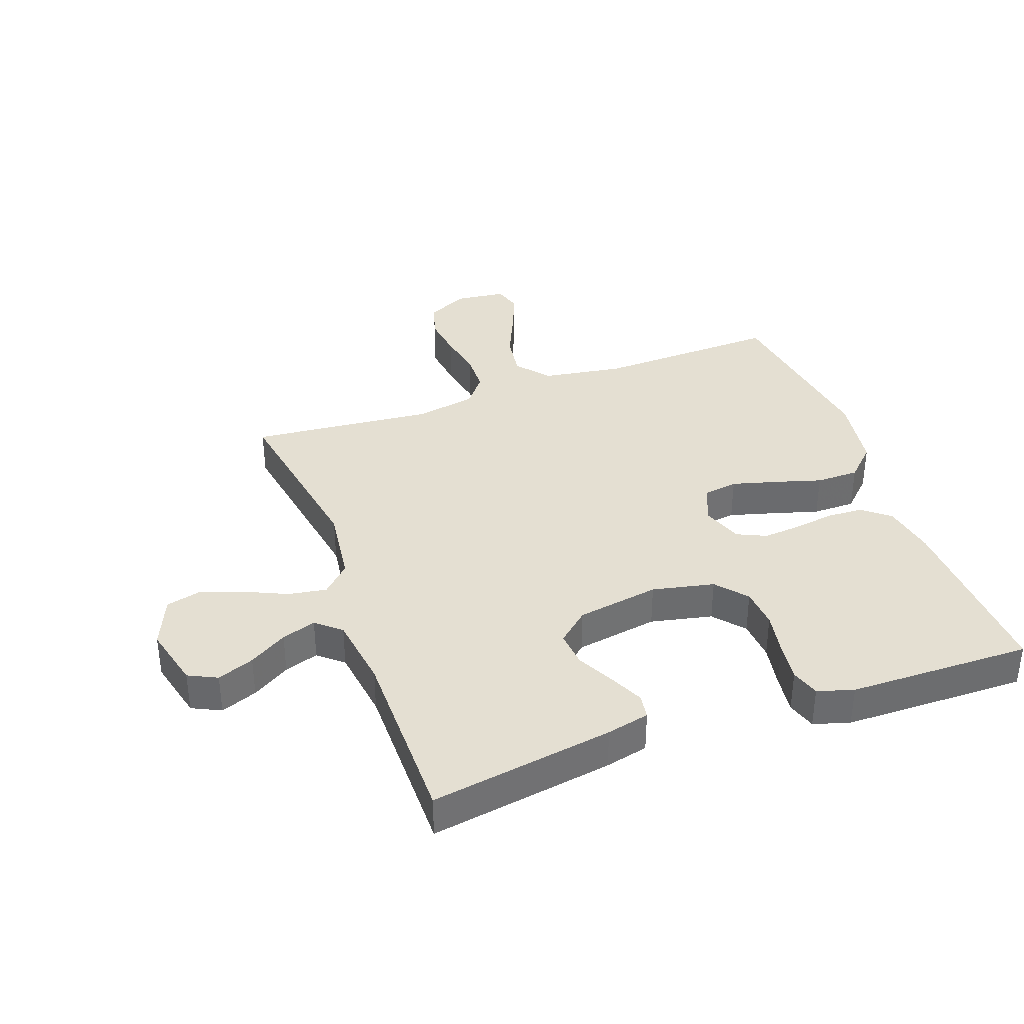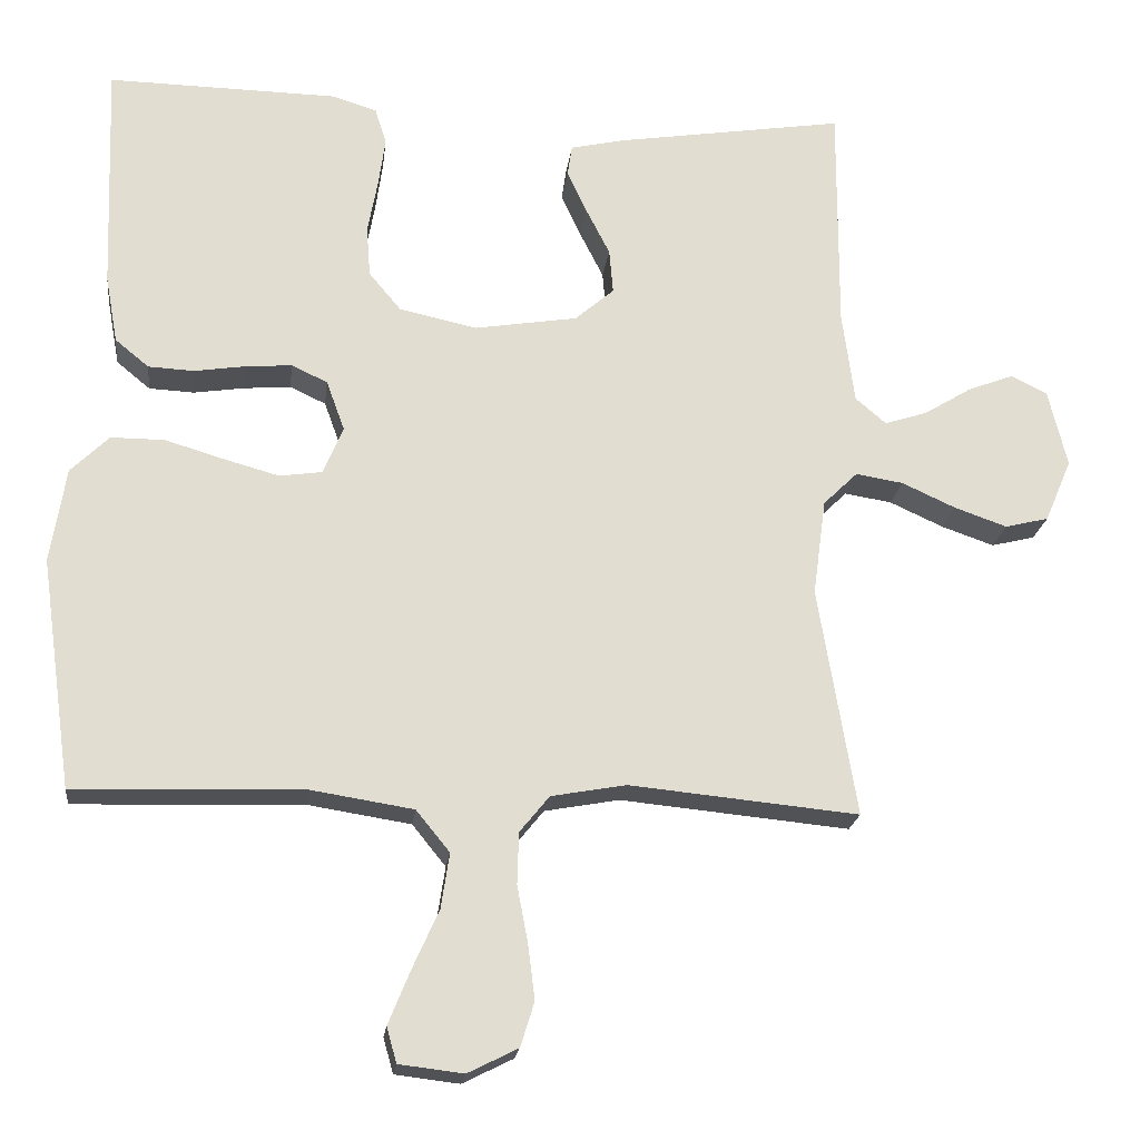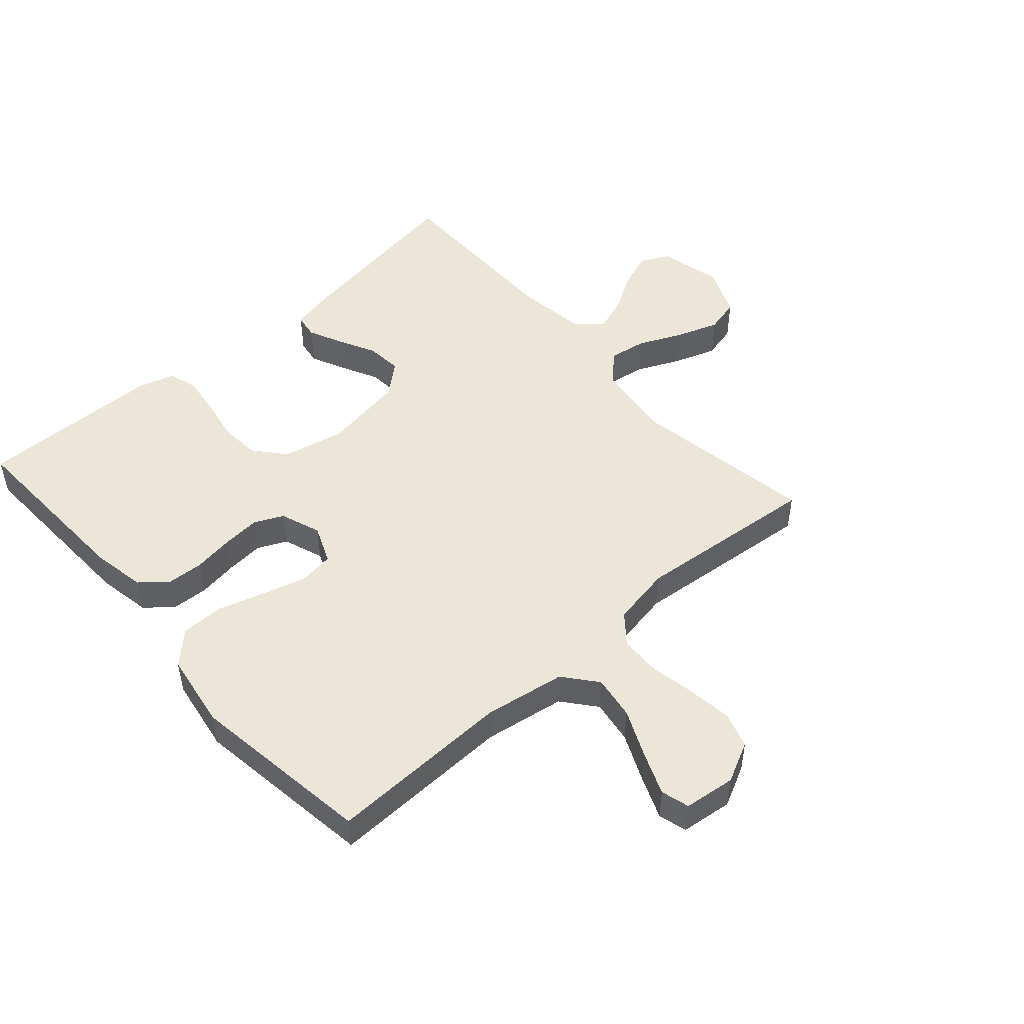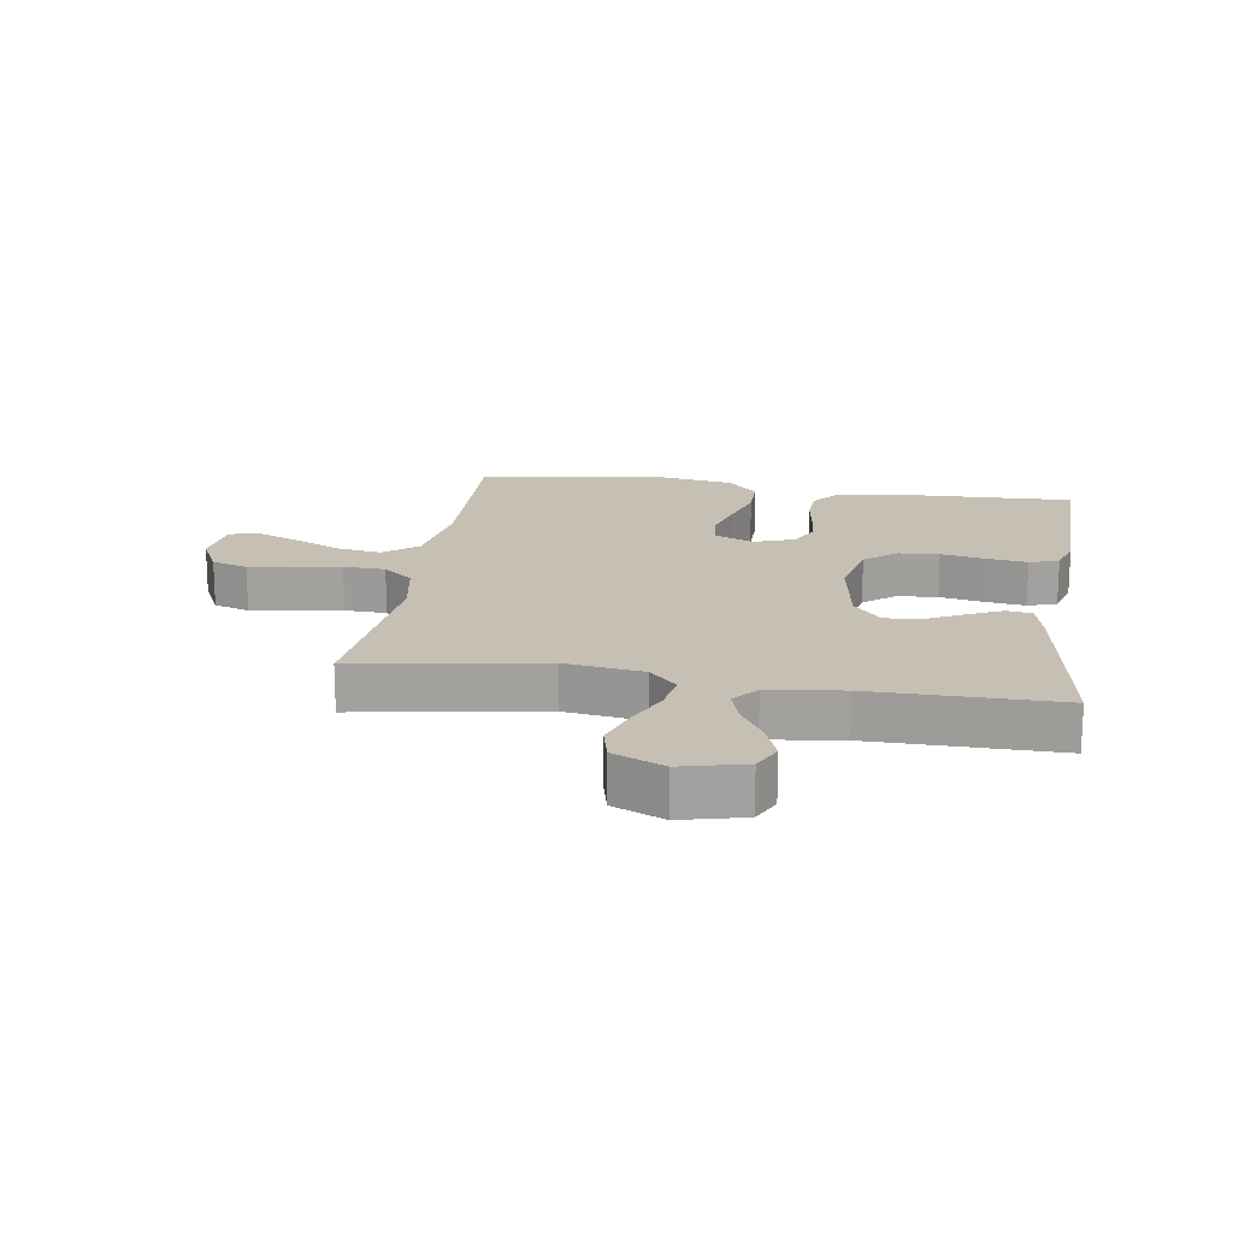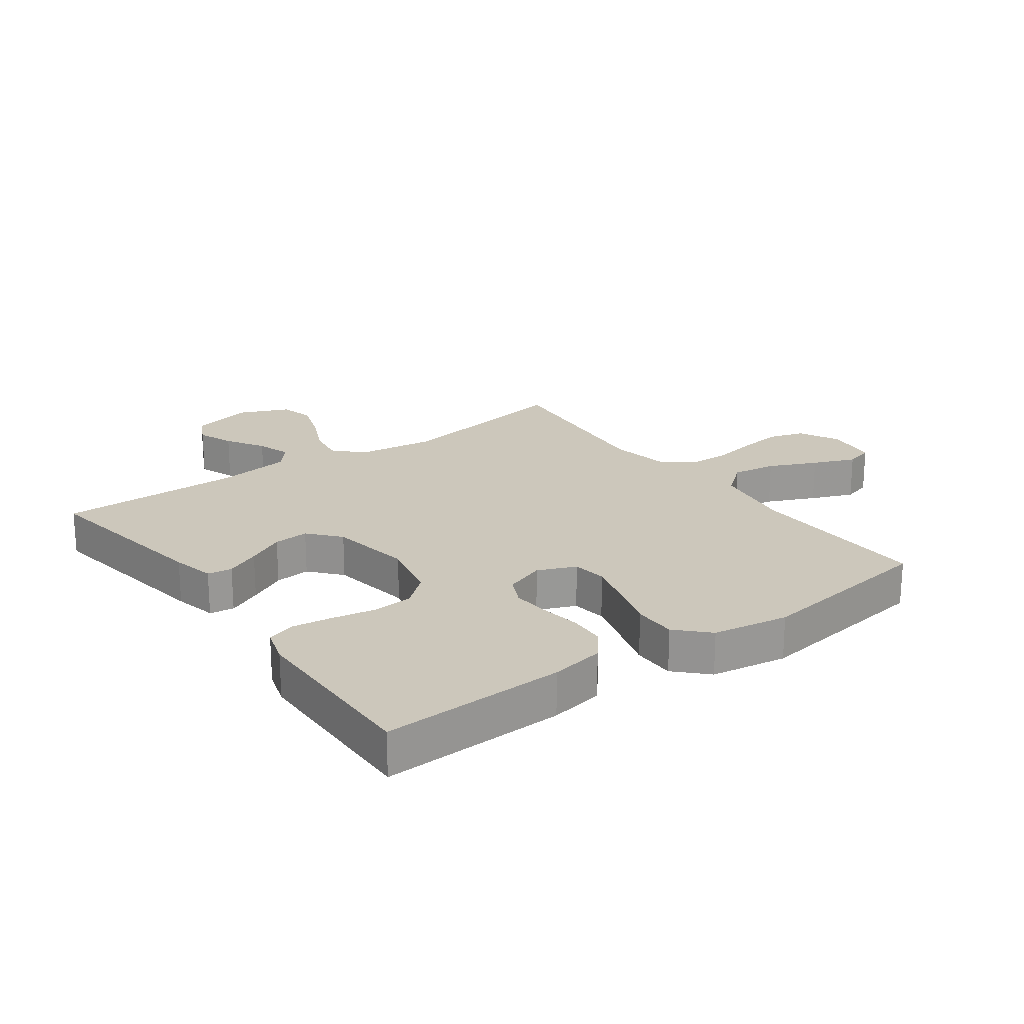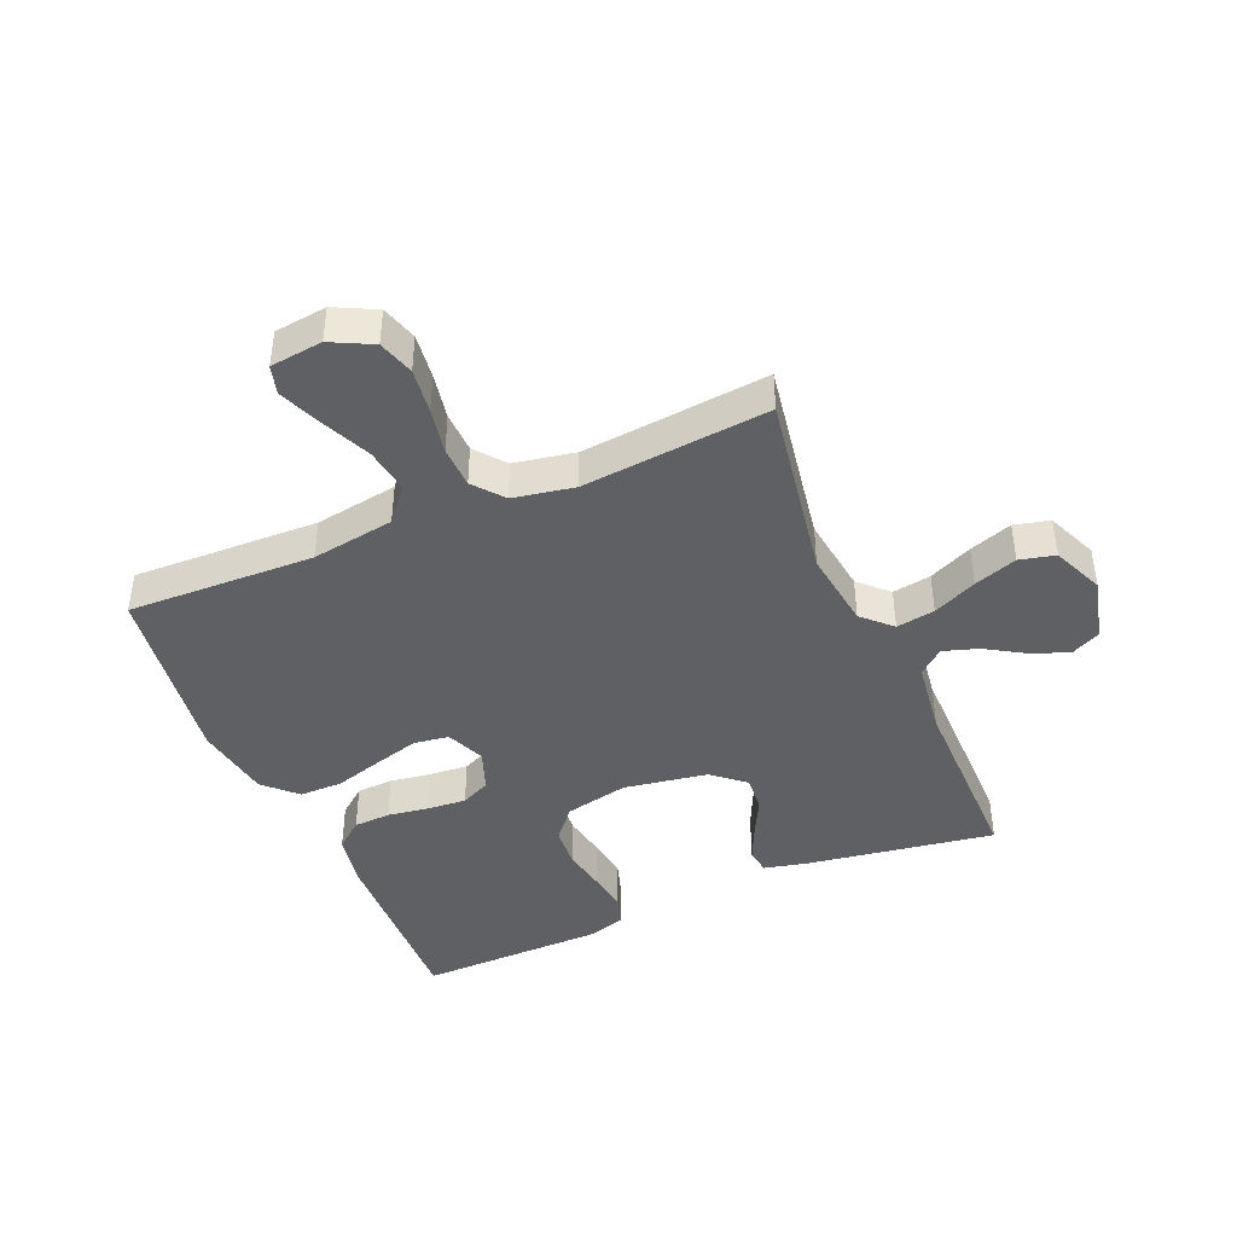
<metadata>
{"format":"obj","ext":"obj","renderer":"f3d","projection":"perspective","resolution":1024,"background":"white","views":[{"elev":36.9,"azim":-20.0,"up":"+Y"},{"elev":-20.5,"azim":173.2,"up":"+Z"},{"elev":49.3,"azim":138.5,"up":"+Y"},{"elev":18.1,"azim":-81.1,"up":"+Y"},{"elev":21.6,"azim":54.0,"up":"+Y"},{"elev":-42.9,"azim":-156.9,"up":"+Y"}]}
</metadata>
<code>
v -0.5 0.07 -0.5
v -0.45 0.07 -0.2
v -0.467 0.07 -0.074
v -0.512 0.07 -0.03
v -0.574 0.07 -0.04
v -0.644 0.07 -0.072
v -0.713 0.07 -0.096
v -0.77 0.07 -0.082
v -0.805 0.07 0
v -0.78 0.07 0.102
v -0.733 0.07 0.125
v -0.673 0.07 0.102
v -0.611 0.07 0.064
v -0.555 0.07 0.046
v -0.515 0.07 0.08
v -0.499 0.07 0.2
v -0.5 0.07 0.5
v -0.2 0.07 0.453
v -0.13 0.07 0.437
v -0.124 0.07 0.397
v -0.15 0.07 0.341
v -0.181 0.07 0.28
v -0.186 0.07 0.222
v -0.135 0.07 0.178
v 0 0.07 0.156
v 0.101 0.07 0.178
v 0.143 0.07 0.228
v 0.148 0.07 0.294
v 0.135 0.07 0.365
v 0.126 0.07 0.43
v 0.141 0.07 0.477
v 0.2 0.07 0.495
v 0.5 0.07 0.5
v 0.489 0.07 0.2
v 0.473 0.07 0.112
v 0.429 0.07 0.076
v 0.37 0.07 0.073
v 0.304 0.07 0.083
v 0.242 0.07 0.088
v 0.195 0.07 0.066
v 0.171 0.07 0
v 0.197 0.07 -0.062
v 0.253 0.07 -0.07
v 0.325 0.07 -0.05
v 0.402 0.07 -0.027
v 0.472 0.07 -0.027
v 0.522 0.07 -0.076
v 0.542 0.07 -0.2
v 0.5 0.07 -0.5
v 0.2 0.07 -0.491
v 0.067 0.07 -0.512
v 0.023 0.07 -0.566
v 0.034 0.07 -0.638
v 0.069 0.07 -0.716
v 0.097 0.07 -0.785
v 0.084 0.07 -0.831
v 0 0.07 -0.841
v -0.066 0.07 -0.808
v -0.084 0.07 -0.75
v -0.075 0.07 -0.678
v -0.061 0.07 -0.604
v -0.063 0.07 -0.537
v -0.102 0.07 -0.489
v -0.2 0.07 -0.471
v -0.5 0 -0.5
v -0.45 0 -0.2
v -0.467 0 -0.074
v -0.512 0 -0.03
v -0.574 0 -0.04
v -0.644 0 -0.072
v -0.713 0 -0.096
v -0.77 0 -0.082
v -0.805 0 0
v -0.78 0 0.102
v -0.733 0 0.125
v -0.673 0 0.102
v -0.611 0 0.064
v -0.555 0 0.046
v -0.515 0 0.08
v -0.499 0 0.2
v -0.5 0 0.5
v -0.2 0 0.453
v -0.13 0 0.437
v -0.124 0 0.397
v -0.15 0 0.341
v -0.181 0 0.28
v -0.186 0 0.222
v -0.135 0 0.178
v 0 0 0.156
v 0.101 0 0.178
v 0.143 0 0.228
v 0.148 0 0.294
v 0.135 0 0.365
v 0.126 0 0.43
v 0.141 0 0.477
v 0.2 0 0.495
v 0.5 0 0.5
v 0.489 0 0.2
v 0.473 0 0.112
v 0.429 0 0.076
v 0.37 0 0.073
v 0.304 0 0.083
v 0.242 0 0.088
v 0.195 0 0.066
v 0.171 0 0
v 0.197 0 -0.062
v 0.253 0 -0.07
v 0.325 0 -0.05
v 0.402 0 -0.027
v 0.472 0 -0.027
v 0.522 0 -0.076
v 0.542 0 -0.2
v 0.5 0 -0.5
v 0.2 0 -0.491
v 0.067 0 -0.512
v 0.023 0 -0.566
v 0.034 0 -0.638
v 0.069 0 -0.716
v 0.097 0 -0.785
v 0.084 0 -0.831
v 0 0 -0.841
v -0.066 0 -0.808
v -0.084 0 -0.75
v -0.075 0 -0.678
v -0.061 0 -0.604
v -0.063 0 -0.537
v -0.102 0 -0.489
v -0.2 0 -0.471
f 59 60 61
f 58 59 61
f 57 58 61
f 56 57 61
f 55 56 61
f 54 55 61
f 53 54 61
f 52 53 61 62
f 51 52 62 63
f 48 49 50
f 47 48 50
f 46 47 50
f 45 46 50
f 44 45 50
f 51 63 64
f 50 51 64
f 44 50 64
f 43 44 64
f 36 37 38
f 35 36 38
f 34 35 38
f 33 34 38
f 32 33 38
f 31 32 38
f 30 31 38
f 29 30 38
f 28 29 38
f 27 28 38 39
f 26 27 39 40
f 20 21 22
f 19 20 22
f 18 19 22
f 17 18 22
f 16 17 22
f 15 16 22 23
f 14 15 23 24
f 11 12 13
f 10 11 13
f 9 10 13
f 8 9 13
f 7 8 13
f 6 7 13
f 5 6 13
f 4 5 13 14
f 14 24 25
f 4 14 25
f 3 4 25
f 64 1 2
f 43 64 2
f 42 43 2
f 26 40 41
f 25 26 41
f 25 41 42
f 3 25 42
f 2 3 42
f 125 124 123
f 125 123 122
f 125 122 121
f 125 121 120
f 125 120 119
f 125 119 118
f 125 118 117
f 126 125 117 116
f 127 126 116 115
f 114 113 112
f 114 112 111
f 114 111 110
f 114 110 109
f 114 109 108
f 128 127 115
f 128 115 114
f 128 114 108
f 128 108 107
f 102 101 100
f 102 100 99
f 102 99 98
f 102 98 97
f 102 97 96
f 102 96 95
f 102 95 94
f 102 94 93
f 102 93 92
f 103 102 92 91
f 104 103 91 90
f 86 85 84
f 86 84 83
f 86 83 82
f 86 82 81
f 86 81 80
f 87 86 80 79
f 88 87 79 78
f 77 76 75
f 77 75 74
f 77 74 73
f 77 73 72
f 77 72 71
f 77 71 70
f 77 70 69
f 78 77 69 68
f 89 88 78
f 89 78 68
f 89 68 67
f 66 65 128
f 66 128 107
f 66 107 106
f 105 104 90
f 105 90 89
f 106 105 89
f 106 89 67
f 106 67 66
f 1 65 66 2
f 2 66 67 3
f 3 67 68 4
f 4 68 69 5
f 5 69 70 6
f 6 70 71 7
f 7 71 72 8
f 8 72 73 9
f 9 73 74 10
f 10 74 75 11
f 11 75 76 12
f 12 76 77 13
f 13 77 78 14
f 14 78 79 15
f 15 79 80 16
f 16 80 81 17
f 17 81 82 18
f 18 82 83 19
f 19 83 84 20
f 20 84 85 21
f 21 85 86 22
f 22 86 87 23
f 23 87 88 24
f 24 88 89 25
f 25 89 90 26
f 26 90 91 27
f 27 91 92 28
f 28 92 93 29
f 29 93 94 30
f 30 94 95 31
f 31 95 96 32
f 32 96 97 33
f 33 97 98 34
f 34 98 99 35
f 35 99 100 36
f 36 100 101 37
f 37 101 102 38
f 38 102 103 39
f 39 103 104 40
f 40 104 105 41
f 41 105 106 42
f 42 106 107 43
f 43 107 108 44
f 44 108 109 45
f 45 109 110 46
f 46 110 111 47
f 47 111 112 48
f 48 112 113 49
f 49 113 114 50
f 50 114 115 51
f 51 115 116 52
f 52 116 117 53
f 53 117 118 54
f 54 118 119 55
f 55 119 120 56
f 56 120 121 57
f 57 121 122 58
f 58 122 123 59
f 59 123 124 60
f 60 124 125 61
f 61 125 126 62
f 62 126 127 63
f 63 127 128 64
f 64 128 65 1

</code>
